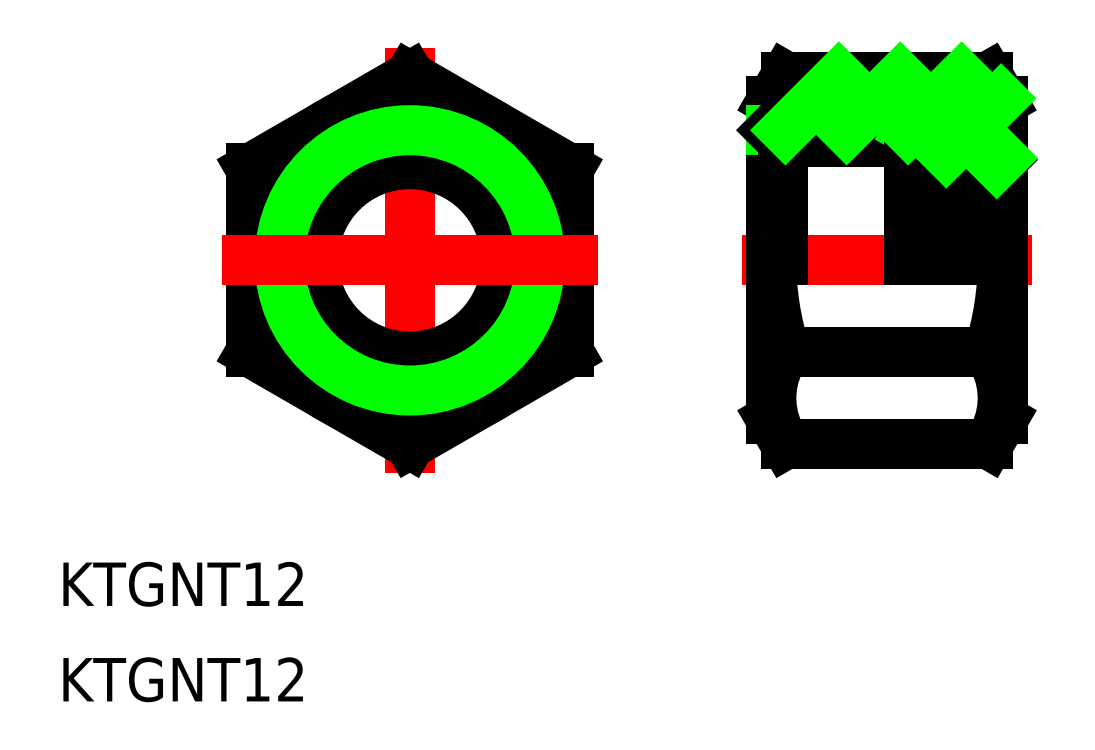
<metadata>
{"format":"dxf","ext":"dxf","renderer":"ezdxf+matplotlib","layout":"modelspace","background":"white","min_lineweight":24,"dpi":150}
</metadata>
<code>
0
SECTION
2
ENTITIES
0
TEXT
8
0
10
-24.32
20
-23.9
30
0
40
3
1
KTGNT12
0
TEXT
8
0
10
-24.32
20
-30.5
30
0
40
3
1
KTGNT12
0
LINE
8
CENTER
10
0
20
-14.7
30
0
11
0
21
14.7
31
0
0
LINE
8
CENTER
10
43
20
0
30
0
11
23
21
0
31
0
0
LINE
8
0
10
37.85
20
6.65
30
0
11
40.7
21
6.65
31
0
0
LINE
8
0
10
25.98
20
12.7
30
0
11
40.02
21
12.7
31
0
0
LINE
8
0
10
25.98
20
-6.351
30
0
11
40.02
21
-6.351
31
0
0
LINE
8
0
10
25.98
20
-12.7
30
0
11
40.02
21
-12.7
31
0
0
LINE
8
0
10
37
20
7.75
30
0
11
37
21
9.973e-13
31
0
0
LINE
8
0
10
37.85
20
6.65
30
0
11
37.85
21
9.973e-13
31
0
0
LINE
8
0
10
25
20
11
30
0
11
25
21
-11
31
0
0
ARC
8
0
10
46.02
20
-1.68e-13
30
0
40
21.02
50
180
51
197.6
0
ARC
8
0
10
30.62
20
-9.526
30
0
40
5.623
50
145.6
51
205.6
0
LINE
8
0
10
25
20
-11
30
0
11
25.98
21
-12.7
31
0
0
LINE
8
0
10
25.98
20
12.7
30
0
11
25
21
11
31
0
0
LINE
8
0
10
37
20
7.5
30
0
11
37.85
21
6.65
31
0
0
ARC
8
0
10
36.5
20
7.688
30
0
40
0.5
50
1.628e-12
51
90
0
LINE
8
0
10
40.7
20
9.973e-13
30
0
11
40.7
21
6.65
31
0
0
LINE
8
0
10
41
20
11
30
0
11
41
21
-11
31
0
0
ARC
8
0
10
19.98
20
-1.68e-13
30
0
40
21.02
50
342.4
51
3.257e-12
0
ARC
8
0
10
35.38
20
-9.526
30
0
40
5.623
50
334.4
51
34.38
0
LINE
8
0
10
40.02
20
-12.7
30
0
11
41
21
-11
31
0
0
LINE
8
0
10
41
20
6.95
30
0
11
40.7
21
6.65
31
0
0
LINE
8
0
10
41
20
11
30
0
11
40.02
21
12.7
31
0
0
LINE
8
0
10
25
20
9
30
0
11
34.5
21
9
31
0
0
LINE
8
0
10
25.81
20
8.188
30
0
11
36.5
21
8.188
31
0
0
LINE
8
0
10
25.81
20
8.188
30
0
11
25.81
21
-1.634e-13
31
0
0
LINE
8
0
10
25
20
9
30
0
11
25.81
21
8.188
31
0
0
LINE
8
0
10
34.5
20
9
30
0
11
35.91
21
8.188
31
0
0
LINE
8
0
10
34.5
20
9
30
0
11
34.5
21
-1.634e-13
31
0
0
CIRCLE
8
0
10
0
20
0
30
0
40
11
0
LINE
8
0
10
11
20
6.351
30
0
11
8e-16
21
12.7
31
0
0
LINE
8
0
10
8e-16
20
12.7
30
0
11
-11
21
6.351
31
0
0
LINE
8
0
10
-11
20
6.351
30
0
11
-11
21
-6.351
31
0
0
LINE
8
0
10
-11
20
-6.351
30
0
11
-1.36e-14
21
-12.7
31
0
0
LINE
8
0
10
-1.36e-14
20
-12.7
30
0
11
11
21
-6.351
31
0
0
LINE
8
0
10
11
20
-6.351
30
0
11
11
21
6.351
31
0
0
CIRCLE
8
0
10
0
20
0
30
0
40
6.65
0
CIRCLE
8
0
10
0
20
0
30
0
40
8.188
0
CIRCLE
8
0
10
0
20
0
30
0
40
9
0
LINE
8
CENTER
10
13
20
0
30
0
11
-13
21
0
31
0
0
LINE
8
0
10
25.97
20
9
30
0
11
29.67
21
12.7
31
0
0
LINE
8
0
10
30.21
20
9
30
0
11
33.91
21
12.7
31
0
0
LINE
8
0
10
34.46
20
9
30
0
11
38.16
21
12.7
31
0
0
LINE
8
0
10
37.1
20
7.401
30
0
11
40.89
21
11.19
31
0
0
LINE
8
0
10
40.59
20
6.65
30
0
11
41
21
7.059
31
0
0
ENDSEC
0
EOF

</code>
